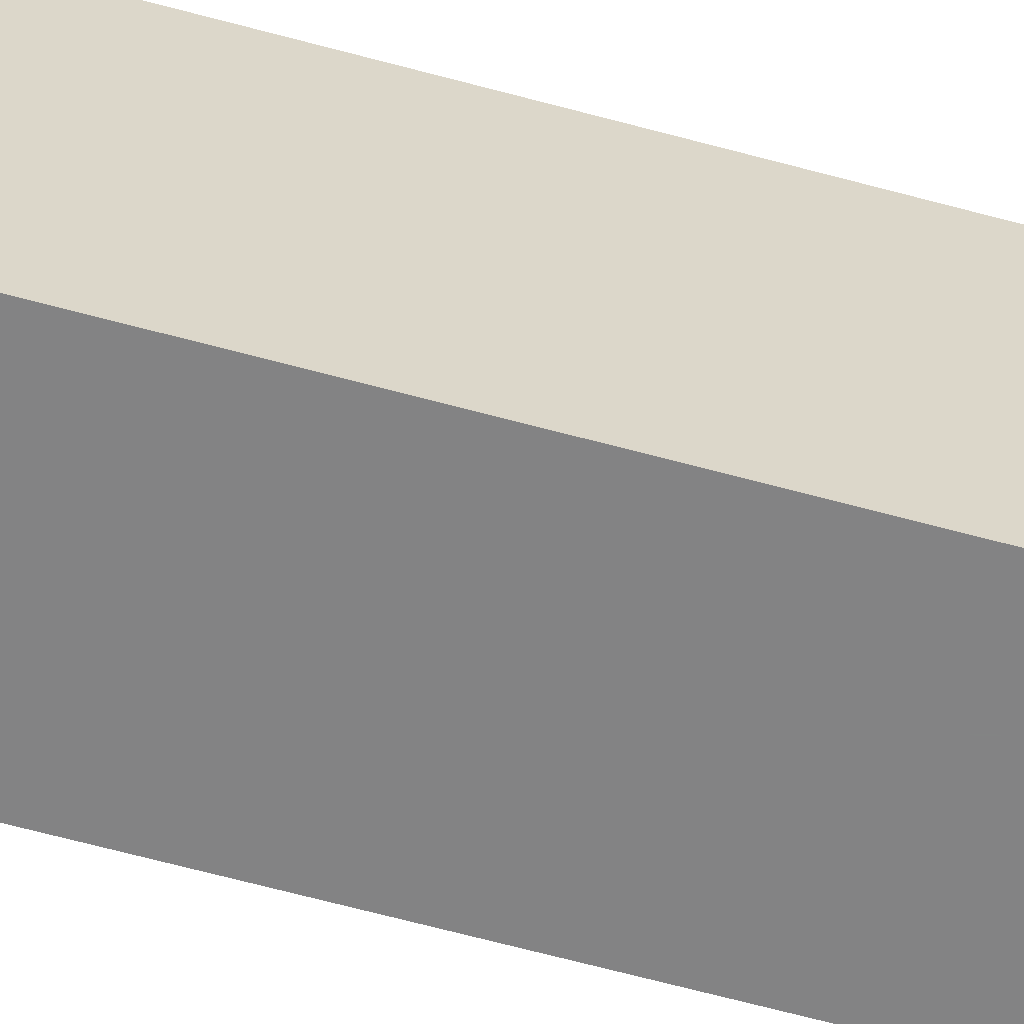
<metadata>
{"format":"obj","ext":"obj","renderer":"f3d","projection":"perspective","resolution":1024,"background":"white","views":[{"elev":-61.2,"azim":74.2,"up":"+Z"}]}
</metadata>
<code>
v -0.125 -0.9798 -0.1562
v 0.125 -0.9798 -0.1562
v -0.125 -0.9798 0.1562
v 0.125 -0.9798 0.1562
v -0.125 0.9798 -0.1562
v 0.125 0.9798 -0.1562
v -0.125 0.9798 0.1562
v 0.125 0.9798 0.1562
v 0 0.9798 0
v 0.125 0.9798 0
v 0 0.9798 -0.1562
v -0.125 0.9798 0
v 0 0.9798 0.1562
v -0.125 -0.9798 0
v -0.125 0 0
v -0.125 0 -0.1562
v -0.125 0 0.1562
v 0 -0.9798 -0.1562
v 0 -0.9798 0
v 0.125 -0.9798 0
v 0 -0.9798 0.1562
v 0.125 0 -0.1562
v 0.125 0 0
v 0.125 0 0.1562
v 0 0 0.1562
v 0 0 -0.1562
v -0.06251 0.9798 -0.07812
v 0 0.9798 -0.07812
v -0.06251 0.9798 -0.1562
v 0.06251 0.9798 0.07812
v 0.125 0.9798 0.07812
v 0.06251 0.9798 0
v 0.125 0.9798 -0.07812
v 0.06251 0.9798 -0.1562
v 0.06251 0.9798 -0.07812
v -0.125 0.9798 -0.07812
v -0.06251 0.9798 0
v -0.125 0.9798 0.07812
v -0.06251 0.9798 0.1562
v -0.06251 0.9798 0.07812
v 0.06251 0.9798 0.1562
v 0 0.9798 0.07812
v -0.125 -0.9798 -0.07812
v -0.125 -0.4899 -0.07812
v -0.125 -0.4899 -0.1562
v -0.125 -0.9798 0.07812
v -0.125 -0.4899 0.07812
v -0.125 -0.4899 0
v -0.125 0.4899 -0.07812
v -0.125 0.4899 -0.1562
v -0.125 0 -0.07812
v -0.125 -0.4899 0.1562
v -0.125 0 0.07812
v -0.125 0.4899 0.1562
v -0.125 0.4899 0.07812
v -0.125 0.4899 0
v -0.06251 -0.9798 -0.1562
v -0.06251 -0.9798 -0.07812
v 0.06251 -0.9798 -0.1562
v 0.06251 -0.9798 -0.07812
v 0 -0.9798 -0.07812
v -0.06251 -0.9798 0.07812
v -0.06251 -0.9798 0
v 0.125 -0.9798 -0.07812
v 0.06251 -0.9798 0
v 0.125 -0.9798 0.07812
v 0.06251 -0.9798 0.1562
v 0.06251 -0.9798 0.07812
v -0.06251 -0.9798 0.1562
v 0 -0.9798 0.07812
v 0.125 -0.4899 -0.1562
v 0.125 0 -0.07812
v 0.125 -0.4899 -0.07812
v 0.125 0.4899 -0.1562
v 0.125 0.4899 -0.07812
v 0.125 0.4899 0.07812
v 0.125 0.4899 0
v 0.125 -0.4899 0
v 0.125 0.4899 0.1562
v 0.125 0 0.07812
v 0.125 -0.4899 0.1562
v 0.125 -0.4899 0.07812
v 0 -0.4899 0.1562
v -0.06251 -0.4899 0.1562
v 0.06251 -0.4899 0.1562
v 0.06251 0.4899 0.1562
v 0.06251 0 0.1562
v -0.06251 0 0.1562
v 0 0.4899 0.1562
v -0.06251 0.4899 0.1562
v -0.06251 -0.4899 -0.1562
v -0.06251 0.4899 -0.1562
v -0.06251 0 -0.1562
v 0.06251 -0.4899 -0.1562
v 0 -0.4899 -0.1562
v 0.06251 0 -0.1562
v 0 0.4899 -0.1562
v 0.06251 0.4899 -0.1562
v -0.09376 0.9798 -0.1172
v -0.06251 0.9798 -0.1172
v -0.09376 0.9798 -0.1562
v -0.03125 0.9798 -0.03906
v 0 0.9798 -0.03906
v -0.03125 0.9798 -0.07812
v 0 0.9798 -0.1172
v -0.03125 0.9798 -0.1562
v -0.03125 0.9798 -0.1172
v 0.03125 0.9798 0.03906
v 0.06251 0.9798 0.03906
v 0.03125 0.9798 0
v 0.09376 0.9798 0.1172
v 0.125 0.9798 0.1172
v 0.09376 0.9798 0.07812
v 0.125 0.9798 0.03906
v 0.09376 0.9798 0
v 0.09376 0.9798 0.03906
v 0.125 0.9798 -0.03906
v 0.09376 0.9798 -0.07812
v 0.09376 0.9798 -0.03906
v 0.125 0.9798 -0.1172
v 0.09376 0.9798 -0.1562
v 0.09376 0.9798 -0.1172
v 0.03125 0.9798 -0.1562
v 0.03125 0.9798 -0.1172
v 0.06251 0.9798 -0.1172
v 0.03125 0.9798 -0.03906
v 0.06251 0.9798 -0.03906
v 0.03125 0.9798 -0.07812
v -0.125 0.9798 -0.1172
v -0.09376 0.9798 -0.07812
v -0.125 0.9798 -0.03906
v -0.09376 0.9798 0
v -0.09376 0.9798 -0.03906
v -0.03125 0.9798 0
v -0.06251 0.9798 -0.03906
v -0.125 0.9798 0.03906
v -0.09376 0.9798 0.07812
v -0.09376 0.9798 0.03906
v -0.125 0.9798 0.1172
v -0.09376 0.9798 0.1562
v -0.09376 0.9798 0.1172
v -0.03125 0.9798 0.1562
v -0.03125 0.9798 0.1172
v -0.06251 0.9798 0.1172
v 0.03125 0.9798 0.1562
v 0.03125 0.9798 0.1172
v 0 0.9798 0.1172
v 0.09376 0.9798 0.1562
v 0.06251 0.9798 0.1172
v 0 0.9798 0.03906
v 0.03125 0.9798 0.07812
v -0.06251 0.9798 0.03906
v -0.03125 0.9798 0.07812
v -0.03125 0.9798 0.03906
v -0.125 -0.9798 -0.1172
v -0.125 -0.7348 -0.1172
v -0.125 -0.7348 -0.1562
v -0.125 -0.9798 -0.03906
v -0.125 -0.7348 -0.03906
v -0.125 -0.7348 -0.07812
v -0.125 -0.2449 -0.1172
v -0.125 -0.2449 -0.1562
v -0.125 -0.4899 -0.1172
v -0.125 -0.9798 0.03906
v -0.125 -0.7348 0.03906
v -0.125 -0.7348 0
v -0.125 -0.9798 0.1172
v -0.125 -0.7348 0.1172
v -0.125 -0.7348 0.07812
v -0.125 -0.2449 0.03906
v -0.125 -0.2449 0
v -0.125 -0.4899 0.03906
v -0.125 0.2449 -0.03906
v -0.125 0.2449 -0.07812
v -0.125 0 -0.03906
v -0.125 0.7348 -0.1172
v -0.125 0.7348 -0.1562
v -0.125 0.4899 -0.1172
v -0.125 0.2449 -0.1562
v -0.125 0 -0.1172
v -0.125 0.2449 -0.1172
v -0.125 -0.4899 -0.03906
v -0.125 -0.2449 -0.03906
v -0.125 -0.2449 -0.07812
v -0.125 -0.7348 0.1562
v -0.125 -0.4899 0.1172
v -0.125 -0.2449 0.1562
v -0.125 0 0.1172
v -0.125 -0.2449 0.1172
v -0.125 0 0.03906
v -0.125 -0.2449 0.07812
v -0.125 0.2449 0.1562
v -0.125 0.4899 0.1172
v -0.125 0.2449 0.1172
v -0.125 0.7348 0.1562
v -0.125 0.7348 0.1172
v -0.125 0.7348 0.03906
v -0.125 0.7348 0.07812
v -0.125 0.7348 -0.03906
v -0.125 0.7348 0
v -0.125 0.7348 -0.07812
v -0.125 0.2449 0
v -0.125 0.4899 -0.03906
v -0.125 0.2449 0.07812
v -0.125 0.4899 0.03906
v -0.125 0.2449 0.03906
v -0.09376 -0.9798 -0.1562
v -0.09376 -0.9798 -0.1172
v -0.03125 -0.9798 -0.1562
v -0.03125 -0.9798 -0.1172
v -0.06251 -0.9798 -0.1172
v -0.09376 -0.9798 -0.03906
v -0.09376 -0.9798 -0.07812
v 0.03125 -0.9798 -0.1562
v 0.03125 -0.9798 -0.1172
v 0 -0.9798 -0.1172
v 0.09376 -0.9798 -0.1562
v 0.09376 -0.9798 -0.1172
v 0.06251 -0.9798 -0.1172
v 0.03125 -0.9798 -0.03906
v 0 -0.9798 -0.03906
v 0.03125 -0.9798 -0.07812
v -0.03125 -0.9798 0.03906
v -0.06251 -0.9798 0.03906
v -0.03125 -0.9798 0
v -0.09376 -0.9798 0.1172
v -0.09376 -0.9798 0.07812
v -0.09376 -0.9798 0
v -0.09376 -0.9798 0.03906
v -0.03125 -0.9798 -0.07812
v -0.03125 -0.9798 -0.03906
v -0.06251 -0.9798 -0.03906
v 0.125 -0.9798 -0.1172
v 0.09376 -0.9798 -0.07812
v 0.125 -0.9798 -0.03906
v 0.09376 -0.9798 0
v 0.09376 -0.9798 -0.03906
v 0.03125 -0.9798 0
v 0.06251 -0.9798 -0.03906
v 0.125 -0.9798 0.03906
v 0.09376 -0.9798 0.07812
v 0.09376 -0.9798 0.03906
v 0.125 -0.9798 0.1172
v 0.09376 -0.9798 0.1562
v 0.09376 -0.9798 0.1172
v 0.03125 -0.9798 0.1562
v 0.03125 -0.9798 0.1172
v 0.06251 -0.9798 0.1172
v -0.03125 -0.9798 0.1562
v -0.03125 -0.9798 0.1172
v 0 -0.9798 0.1172
v -0.09376 -0.9798 0.1562
v -0.06251 -0.9798 0.1172
v 0 -0.9798 0.03906
v -0.03125 -0.9798 0.07812
v 0.06251 -0.9798 0.03906
v 0.03125 -0.9798 0.07812
v 0.03125 -0.9798 0.03906
v 0.125 -0.7348 -0.1562
v 0.125 -0.4899 -0.1172
v 0.125 -0.7348 -0.1172
v 0.125 -0.2449 -0.1562
v 0.125 0 -0.1172
v 0.125 -0.2449 -0.1172
v 0.125 0 -0.03906
v 0.125 -0.2449 -0.03906
v 0.125 -0.2449 -0.07812
v 0.125 0.2449 -0.1562
v 0.125 0.4899 -0.1172
v 0.125 0.2449 -0.1172
v 0.125 0.7348 -0.1562
v 0.125 0.7348 -0.1172
v 0.125 0.7348 -0.03906
v 0.125 0.7348 -0.07812
v 0.125 0.7348 0.03906
v 0.125 0.7348 0
v 0.125 0.7348 0.1172
v 0.125 0.7348 0.07812
v 0.125 0.2449 0.03906
v 0.125 0.2449 0
v 0.125 0.4899 0.03906
v 0.125 0.2449 -0.07812
v 0.125 0.4899 -0.03906
v 0.125 0.2449 -0.03906
v 0.125 -0.7348 -0.07812
v 0.125 -0.2449 0
v 0.125 -0.4899 -0.03906
v 0.125 -0.7348 0
v 0.125 -0.7348 -0.03906
v 0.125 0.2449 0.07812
v 0.125 0 0.03906
v 0.125 0.7348 0.1562
v 0.125 0.4899 0.1172
v 0.125 0.2449 0.1562
v 0.125 0 0.1172
v 0.125 0.2449 0.1172
v 0.125 -0.2449 0.1562
v 0.125 -0.4899 0.1172
v 0.125 -0.2449 0.1172
v 0.125 -0.7348 0.1562
v 0.125 -0.7348 0.1172
v 0.125 -0.7348 0.03906
v 0.125 -0.7348 0.07812
v 0.125 -0.2449 0.03906
v 0.125 -0.2449 0.07812
v 0.125 -0.4899 0.03906
v -0.06251 -0.7348 0.1562
v -0.09376 -0.7348 0.1562
v 0 -0.7348 0.1562
v -0.03125 -0.7348 0.1562
v 0 -0.2449 0.1562
v -0.03125 -0.2449 0.1562
v -0.03125 -0.4899 0.1562
v 0.06251 -0.7348 0.1562
v 0.03125 -0.7348 0.1562
v 0.09376 -0.7348 0.1562
v 0.09376 -0.2449 0.1562
v 0.09376 -0.4899 0.1562
v 0.09376 0.2449 0.1562
v 0.09376 0 0.1562
v 0.09376 0.7348 0.1562
v 0.09376 0.4899 0.1562
v 0.03125 0.2449 0.1562
v 0.03125 0 0.1562
v 0.06251 0.2449 0.1562
v 0.03125 -0.4899 0.1562
v 0.06251 -0.2449 0.1562
v 0.03125 -0.2449 0.1562
v -0.09376 -0.4899 0.1562
v -0.03125 0 0.1562
v -0.06251 -0.2449 0.1562
v -0.09376 0 0.1562
v -0.09376 -0.2449 0.1562
v 0.03125 0.4899 0.1562
v 0 0.2449 0.1562
v 0.06251 0.7348 0.1562
v 0 0.7348 0.1562
v 0.03125 0.7348 0.1562
v -0.06251 0.7348 0.1562
v -0.03125 0.7348 0.1562
v -0.09376 0.7348 0.1562
v -0.09376 0.2449 0.1562
v -0.09376 0.4899 0.1562
v -0.03125 0.2449 0.1562
v -0.03125 0.4899 0.1562
v -0.06251 0.2449 0.1562
v -0.09376 -0.7348 -0.1562
v -0.09376 -0.2449 -0.1562
v -0.09376 -0.4899 -0.1562
v -0.03125 -0.7348 -0.1562
v -0.06251 -0.7348 -0.1562
v -0.09376 0.2449 -0.1562
v -0.09376 0 -0.1562
v -0.09376 0.7348 -0.1562
v -0.09376 0.4899 -0.1562
v -0.03125 0.2449 -0.1562
v -0.03125 0 -0.1562
v -0.06251 0.2449 -0.1562
v 0.03125 -0.2449 -0.1562
v 0.03125 -0.4899 -0.1562
v 0 -0.2449 -0.1562
v 0.09376 -0.7348 -0.1562
v 0.06251 -0.7348 -0.1562
v 0 -0.7348 -0.1562
v 0.03125 -0.7348 -0.1562
v -0.06251 -0.2449 -0.1562
v -0.03125 -0.2449 -0.1562
v -0.03125 -0.4899 -0.1562
v 0.09376 -0.4899 -0.1562
v 0.03125 0 -0.1562
v 0.06251 -0.2449 -0.1562
v 0.09376 0 -0.1562
v 0.09376 -0.2449 -0.1562
v -0.03125 0.4899 -0.1562
v 0 0.2449 -0.1562
v -0.06251 0.7348 -0.1562
v 0 0.7348 -0.1562
v -0.03125 0.7348 -0.1562
v 0.06251 0.7348 -0.1562
v 0.03125 0.7348 -0.1562
v 0.09376 0.7348 -0.1562
v 0.09376 0.2449 -0.1562
v 0.09376 0.4899 -0.1562
v 0.03125 0.2449 -0.1562
v 0.03125 0.4899 -0.1562
v 0.06251 0.2449 -0.1562
f 5 99 101
f 99 27 100
f 100 29 101
f 99 100 101
f 27 102 104
f 102 9 103
f 103 28 104
f 102 103 104
f 28 105 107
f 105 11 106
f 106 29 107
f 105 106 107
f 27 104 100
f 104 28 107
f 107 29 100
f 104 107 100
f 9 108 110
f 108 30 109
f 109 32 110
f 108 109 110
f 30 111 113
f 111 8 112
f 112 31 113
f 111 112 113
f 31 114 116
f 114 10 115
f 115 32 116
f 114 115 116
f 30 113 109
f 113 31 116
f 116 32 109
f 113 116 109
f 10 117 119
f 117 33 118
f 118 35 119
f 117 118 119
f 33 120 122
f 120 6 121
f 121 34 122
f 120 121 122
f 34 123 125
f 123 11 124
f 124 35 125
f 123 124 125
f 33 122 118
f 122 34 125
f 125 35 118
f 122 125 118
f 9 110 103
f 110 32 126
f 126 28 103
f 110 126 103
f 32 115 127
f 115 10 119
f 119 35 127
f 115 119 127
f 35 124 128
f 124 11 105
f 105 28 128
f 124 105 128
f 32 127 126
f 127 35 128
f 128 28 126
f 127 128 126
f 5 129 99
f 129 36 130
f 130 27 99
f 129 130 99
f 36 131 133
f 131 12 132
f 132 37 133
f 131 132 133
f 37 134 135
f 134 9 102
f 102 27 135
f 134 102 135
f 36 133 130
f 133 37 135
f 135 27 130
f 133 135 130
f 12 136 138
f 136 38 137
f 137 40 138
f 136 137 138
f 38 139 141
f 139 7 140
f 140 39 141
f 139 140 141
f 39 142 144
f 142 13 143
f 143 40 144
f 142 143 144
f 38 141 137
f 141 39 144
f 144 40 137
f 141 144 137
f 13 145 147
f 145 41 146
f 146 42 147
f 145 146 147
f 41 148 149
f 148 8 111
f 111 30 149
f 148 111 149
f 30 108 151
f 108 9 150
f 150 42 151
f 108 150 151
f 41 149 146
f 149 30 151
f 151 42 146
f 149 151 146
f 12 138 132
f 138 40 152
f 152 37 132
f 138 152 132
f 40 143 153
f 143 13 147
f 147 42 153
f 143 147 153
f 42 150 154
f 150 9 134
f 134 37 154
f 150 134 154
f 40 153 152
f 153 42 154
f 154 37 152
f 153 154 152
f 1 155 157
f 155 43 156
f 156 45 157
f 155 156 157
f 43 158 160
f 158 14 159
f 159 44 160
f 158 159 160
f 44 161 163
f 161 16 162
f 162 45 163
f 161 162 163
f 43 160 156
f 160 44 163
f 163 45 156
f 160 163 156
f 14 164 166
f 164 46 165
f 165 48 166
f 164 165 166
f 46 167 169
f 167 3 168
f 168 47 169
f 167 168 169
f 47 170 172
f 170 15 171
f 171 48 172
f 170 171 172
f 46 169 165
f 169 47 172
f 172 48 165
f 169 172 165
f 15 173 175
f 173 49 174
f 174 51 175
f 173 174 175
f 49 176 178
f 176 5 177
f 177 50 178
f 176 177 178
f 50 179 181
f 179 16 180
f 180 51 181
f 179 180 181
f 49 178 174
f 178 50 181
f 181 51 174
f 178 181 174
f 14 166 159
f 166 48 182
f 182 44 159
f 166 182 159
f 48 171 183
f 171 15 175
f 175 51 183
f 171 175 183
f 51 180 184
f 180 16 161
f 161 44 184
f 180 161 184
f 48 183 182
f 183 51 184
f 184 44 182
f 183 184 182
f 3 185 168
f 185 52 186
f 186 47 168
f 185 186 168
f 52 187 189
f 187 17 188
f 188 53 189
f 187 188 189
f 53 190 191
f 190 15 170
f 170 47 191
f 190 170 191
f 52 189 186
f 189 53 191
f 191 47 186
f 189 191 186
f 17 192 194
f 192 54 193
f 193 55 194
f 192 193 194
f 54 195 196
f 195 7 139
f 139 38 196
f 195 139 196
f 38 136 198
f 136 12 197
f 197 55 198
f 136 197 198
f 54 196 193
f 196 38 198
f 198 55 193
f 196 198 193
f 12 131 200
f 131 36 199
f 199 56 200
f 131 199 200
f 36 129 201
f 129 5 176
f 176 49 201
f 129 176 201
f 49 173 203
f 173 15 202
f 202 56 203
f 173 202 203
f 36 201 199
f 201 49 203
f 203 56 199
f 201 203 199
f 17 194 188
f 194 55 204
f 204 53 188
f 194 204 188
f 55 197 205
f 197 12 200
f 200 56 205
f 197 200 205
f 56 202 206
f 202 15 190
f 190 53 206
f 202 190 206
f 55 205 204
f 205 56 206
f 206 53 204
f 205 206 204
f 1 207 155
f 207 57 208
f 208 43 155
f 207 208 155
f 57 209 211
f 209 18 210
f 210 58 211
f 209 210 211
f 58 212 213
f 212 14 158
f 158 43 213
f 212 158 213
f 57 211 208
f 211 58 213
f 213 43 208
f 211 213 208
f 18 214 216
f 214 59 215
f 215 61 216
f 214 215 216
f 59 217 219
f 217 2 218
f 218 60 219
f 217 218 219
f 60 220 222
f 220 19 221
f 221 61 222
f 220 221 222
f 59 219 215
f 219 60 222
f 222 61 215
f 219 222 215
f 19 223 225
f 223 62 224
f 224 63 225
f 223 224 225
f 62 226 227
f 226 3 167
f 167 46 227
f 226 167 227
f 46 164 229
f 164 14 228
f 228 63 229
f 164 228 229
f 62 227 224
f 227 46 229
f 229 63 224
f 227 229 224
f 18 216 210
f 216 61 230
f 230 58 210
f 216 230 210
f 61 221 231
f 221 19 225
f 225 63 231
f 221 225 231
f 63 228 232
f 228 14 212
f 212 58 232
f 228 212 232
f 61 231 230
f 231 63 232
f 232 58 230
f 231 232 230
f 2 233 218
f 233 64 234
f 234 60 218
f 233 234 218
f 64 235 237
f 235 20 236
f 236 65 237
f 235 236 237
f 65 238 239
f 238 19 220
f 220 60 239
f 238 220 239
f 64 237 234
f 237 65 239
f 239 60 234
f 237 239 234
f 20 240 242
f 240 66 241
f 241 68 242
f 240 241 242
f 66 243 245
f 243 4 244
f 244 67 245
f 243 244 245
f 67 246 248
f 246 21 247
f 247 68 248
f 246 247 248
f 66 245 241
f 245 67 248
f 248 68 241
f 245 248 241
f 21 249 251
f 249 69 250
f 250 70 251
f 249 250 251
f 69 252 253
f 252 3 226
f 226 62 253
f 252 226 253
f 62 223 255
f 223 19 254
f 254 70 255
f 223 254 255
f 69 253 250
f 253 62 255
f 255 70 250
f 253 255 250
f 20 242 236
f 242 68 256
f 256 65 236
f 242 256 236
f 68 247 257
f 247 21 251
f 251 70 257
f 247 251 257
f 70 254 258
f 254 19 238
f 238 65 258
f 254 238 258
f 68 257 256
f 257 70 258
f 258 65 256
f 257 258 256
f 2 259 261
f 259 71 260
f 260 73 261
f 259 260 261
f 71 262 264
f 262 22 263
f 263 72 264
f 262 263 264
f 72 265 267
f 265 23 266
f 266 73 267
f 265 266 267
f 71 264 260
f 264 72 267
f 267 73 260
f 264 267 260
f 22 268 270
f 268 74 269
f 269 75 270
f 268 269 270
f 74 271 272
f 271 6 120
f 120 33 272
f 271 120 272
f 33 117 274
f 117 10 273
f 273 75 274
f 117 273 274
f 74 272 269
f 272 33 274
f 274 75 269
f 272 274 269
f 10 114 276
f 114 31 275
f 275 77 276
f 114 275 276
f 31 112 278
f 112 8 277
f 277 76 278
f 112 277 278
f 76 279 281
f 279 23 280
f 280 77 281
f 279 280 281
f 31 278 275
f 278 76 281
f 281 77 275
f 278 281 275
f 22 270 263
f 270 75 282
f 282 72 263
f 270 282 263
f 75 273 283
f 273 10 276
f 276 77 283
f 273 276 283
f 77 280 284
f 280 23 265
f 265 72 284
f 280 265 284
f 75 283 282
f 283 77 284
f 284 72 282
f 283 284 282
f 2 261 233
f 261 73 285
f 285 64 233
f 261 285 233
f 73 266 287
f 266 23 286
f 286 78 287
f 266 286 287
f 78 288 289
f 288 20 235
f 235 64 289
f 288 235 289
f 73 287 285
f 287 78 289
f 289 64 285
f 287 289 285
f 23 279 291
f 279 76 290
f 290 80 291
f 279 290 291
f 76 277 293
f 277 8 292
f 292 79 293
f 277 292 293
f 79 294 296
f 294 24 295
f 295 80 296
f 294 295 296
f 76 293 290
f 293 79 296
f 296 80 290
f 293 296 290
f 24 297 299
f 297 81 298
f 298 82 299
f 297 298 299
f 81 300 301
f 300 4 243
f 243 66 301
f 300 243 301
f 66 240 303
f 240 20 302
f 302 82 303
f 240 302 303
f 81 301 298
f 301 66 303
f 303 82 298
f 301 303 298
f 23 291 286
f 291 80 304
f 304 78 286
f 291 304 286
f 80 295 305
f 295 24 299
f 299 82 305
f 295 299 305
f 82 302 306
f 302 20 288
f 288 78 306
f 302 288 306
f 80 305 304
f 305 82 306
f 306 78 304
f 305 306 304
f 3 252 308
f 252 69 307
f 307 84 308
f 252 307 308
f 69 249 310
f 249 21 309
f 309 83 310
f 249 309 310
f 83 311 313
f 311 25 312
f 312 84 313
f 311 312 313
f 69 310 307
f 310 83 313
f 313 84 307
f 310 313 307
f 21 246 315
f 246 67 314
f 314 85 315
f 246 314 315
f 67 244 316
f 244 4 300
f 300 81 316
f 244 300 316
f 81 297 318
f 297 24 317
f 317 85 318
f 297 317 318
f 67 316 314
f 316 81 318
f 318 85 314
f 316 318 314
f 24 294 320
f 294 79 319
f 319 87 320
f 294 319 320
f 79 292 322
f 292 8 321
f 321 86 322
f 292 321 322
f 86 323 325
f 323 25 324
f 324 87 325
f 323 324 325
f 79 322 319
f 322 86 325
f 325 87 319
f 322 325 319
f 21 315 309
f 315 85 326
f 326 83 309
f 315 326 309
f 85 317 327
f 317 24 320
f 320 87 327
f 317 320 327
f 87 324 328
f 324 25 311
f 311 83 328
f 324 311 328
f 85 327 326
f 327 87 328
f 328 83 326
f 327 328 326
f 3 308 185
f 308 84 329
f 329 52 185
f 308 329 185
f 84 312 331
f 312 25 330
f 330 88 331
f 312 330 331
f 88 332 333
f 332 17 187
f 187 52 333
f 332 187 333
f 84 331 329
f 331 88 333
f 333 52 329
f 331 333 329
f 25 323 335
f 323 86 334
f 334 89 335
f 323 334 335
f 86 321 336
f 321 8 148
f 148 41 336
f 321 148 336
f 41 145 338
f 145 13 337
f 337 89 338
f 145 337 338
f 86 336 334
f 336 41 338
f 338 89 334
f 336 338 334
f 13 142 340
f 142 39 339
f 339 90 340
f 142 339 340
f 39 140 341
f 140 7 195
f 195 54 341
f 140 195 341
f 54 192 343
f 192 17 342
f 342 90 343
f 192 342 343
f 39 341 339
f 341 54 343
f 343 90 339
f 341 343 339
f 25 335 330
f 335 89 344
f 344 88 330
f 335 344 330
f 89 337 345
f 337 13 340
f 340 90 345
f 337 340 345
f 90 342 346
f 342 17 332
f 332 88 346
f 342 332 346
f 89 345 344
f 345 90 346
f 346 88 344
f 345 346 344
f 1 157 207
f 157 45 347
f 347 57 207
f 157 347 207
f 45 162 349
f 162 16 348
f 348 91 349
f 162 348 349
f 91 350 351
f 350 18 209
f 209 57 351
f 350 209 351
f 45 349 347
f 349 91 351
f 351 57 347
f 349 351 347
f 16 179 353
f 179 50 352
f 352 93 353
f 179 352 353
f 50 177 355
f 177 5 354
f 354 92 355
f 177 354 355
f 92 356 358
f 356 26 357
f 357 93 358
f 356 357 358
f 50 355 352
f 355 92 358
f 358 93 352
f 355 358 352
f 26 359 361
f 359 94 360
f 360 95 361
f 359 360 361
f 94 362 363
f 362 2 217
f 217 59 363
f 362 217 363
f 59 214 365
f 214 18 364
f 364 95 365
f 214 364 365
f 94 363 360
f 363 59 365
f 365 95 360
f 363 365 360
f 16 353 348
f 353 93 366
f 366 91 348
f 353 366 348
f 93 357 367
f 357 26 361
f 361 95 367
f 357 361 367
f 95 364 368
f 364 18 350
f 350 91 368
f 364 350 368
f 93 367 366
f 367 95 368
f 368 91 366
f 367 368 366
f 2 362 259
f 362 94 369
f 369 71 259
f 362 369 259
f 94 359 371
f 359 26 370
f 370 96 371
f 359 370 371
f 96 372 373
f 372 22 262
f 262 71 373
f 372 262 373
f 94 371 369
f 371 96 373
f 373 71 369
f 371 373 369
f 26 356 375
f 356 92 374
f 374 97 375
f 356 374 375
f 92 354 376
f 354 5 101
f 101 29 376
f 354 101 376
f 29 106 378
f 106 11 377
f 377 97 378
f 106 377 378
f 92 376 374
f 376 29 378
f 378 97 374
f 376 378 374
f 11 123 380
f 123 34 379
f 379 98 380
f 123 379 380
f 34 121 381
f 121 6 271
f 271 74 381
f 121 271 381
f 74 268 383
f 268 22 382
f 382 98 383
f 268 382 383
f 34 381 379
f 381 74 383
f 383 98 379
f 381 383 379
f 26 375 370
f 375 97 384
f 384 96 370
f 375 384 370
f 97 377 385
f 377 11 380
f 380 98 385
f 377 380 385
f 98 382 386
f 382 22 372
f 372 96 386
f 382 372 386
f 97 385 384
f 385 98 386
f 386 96 384
f 385 386 384

</code>
